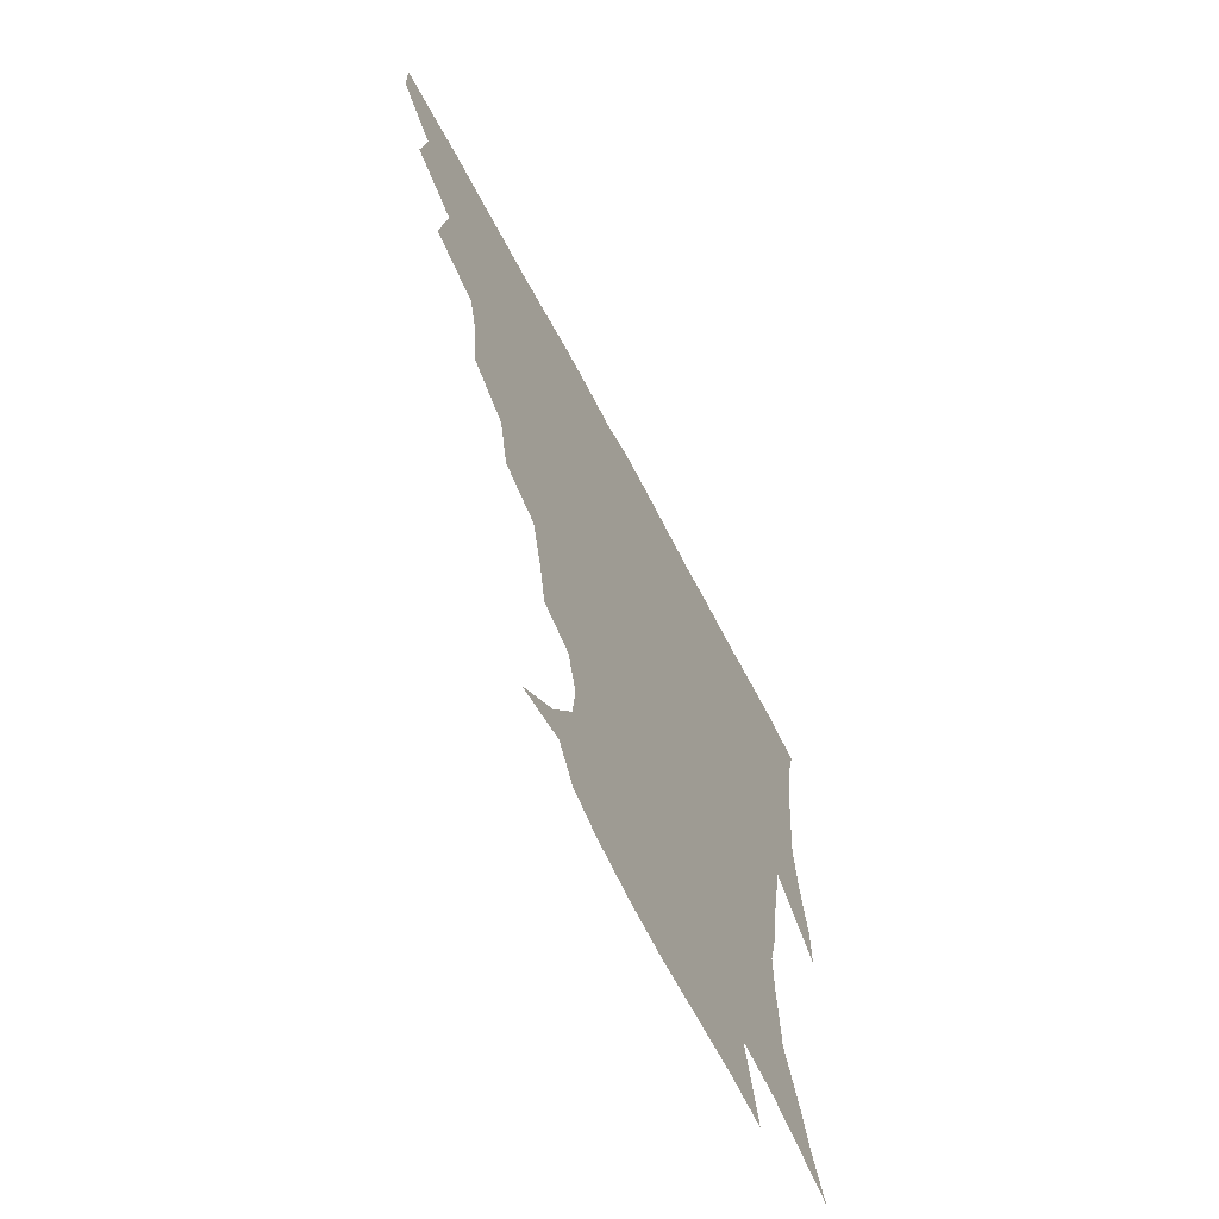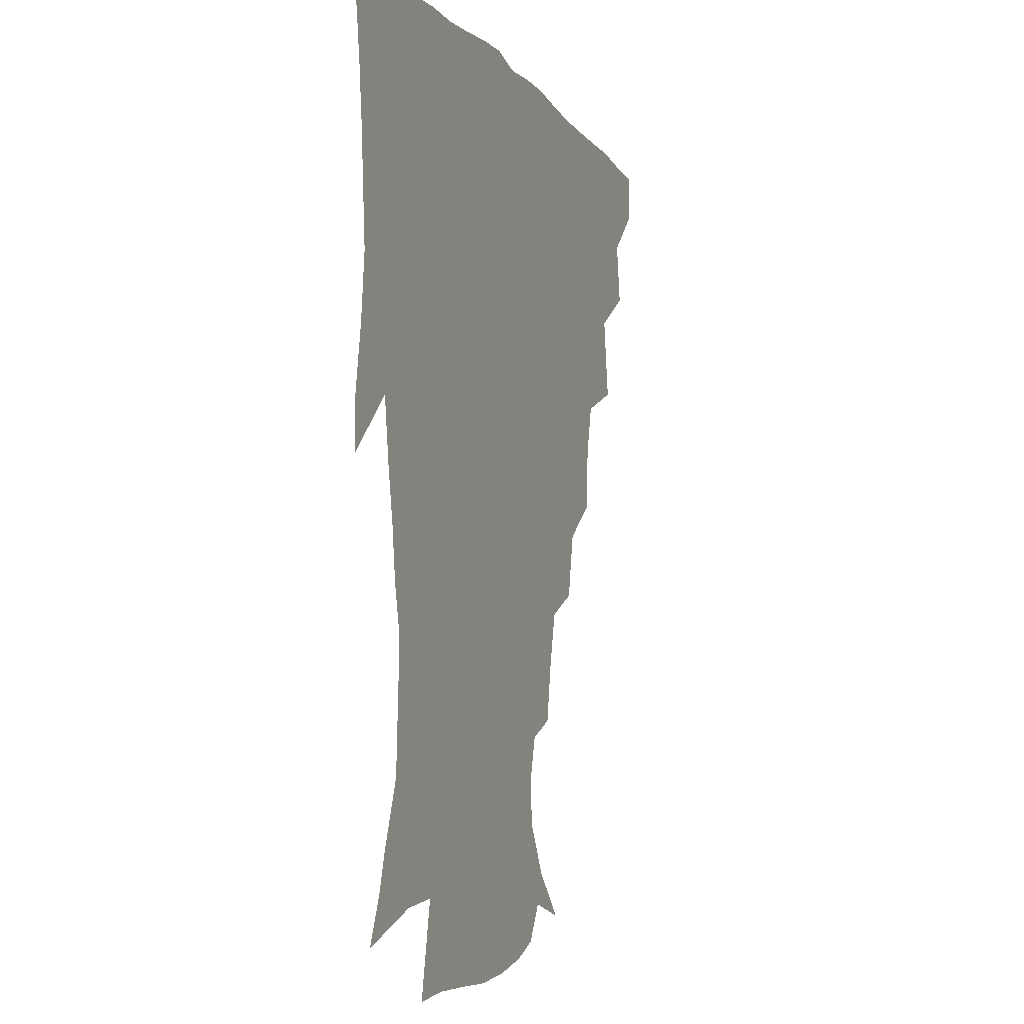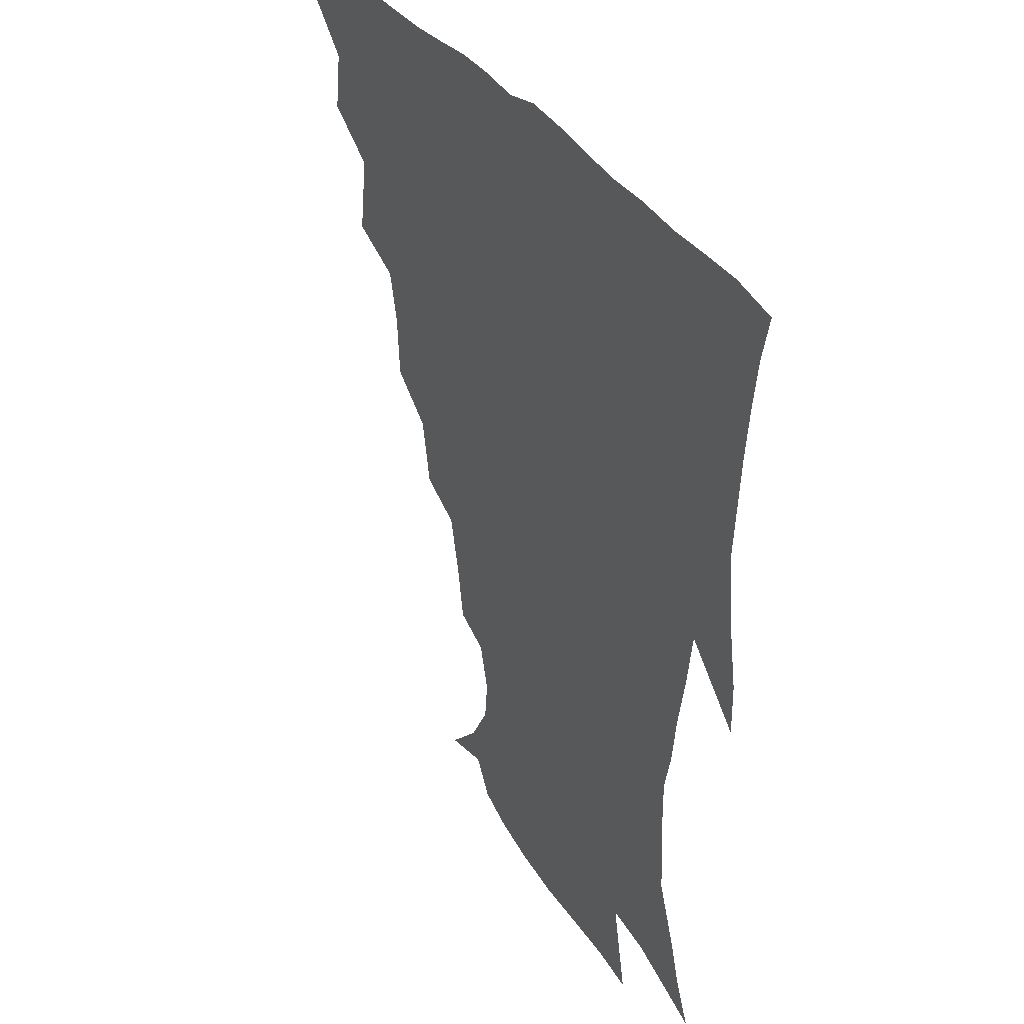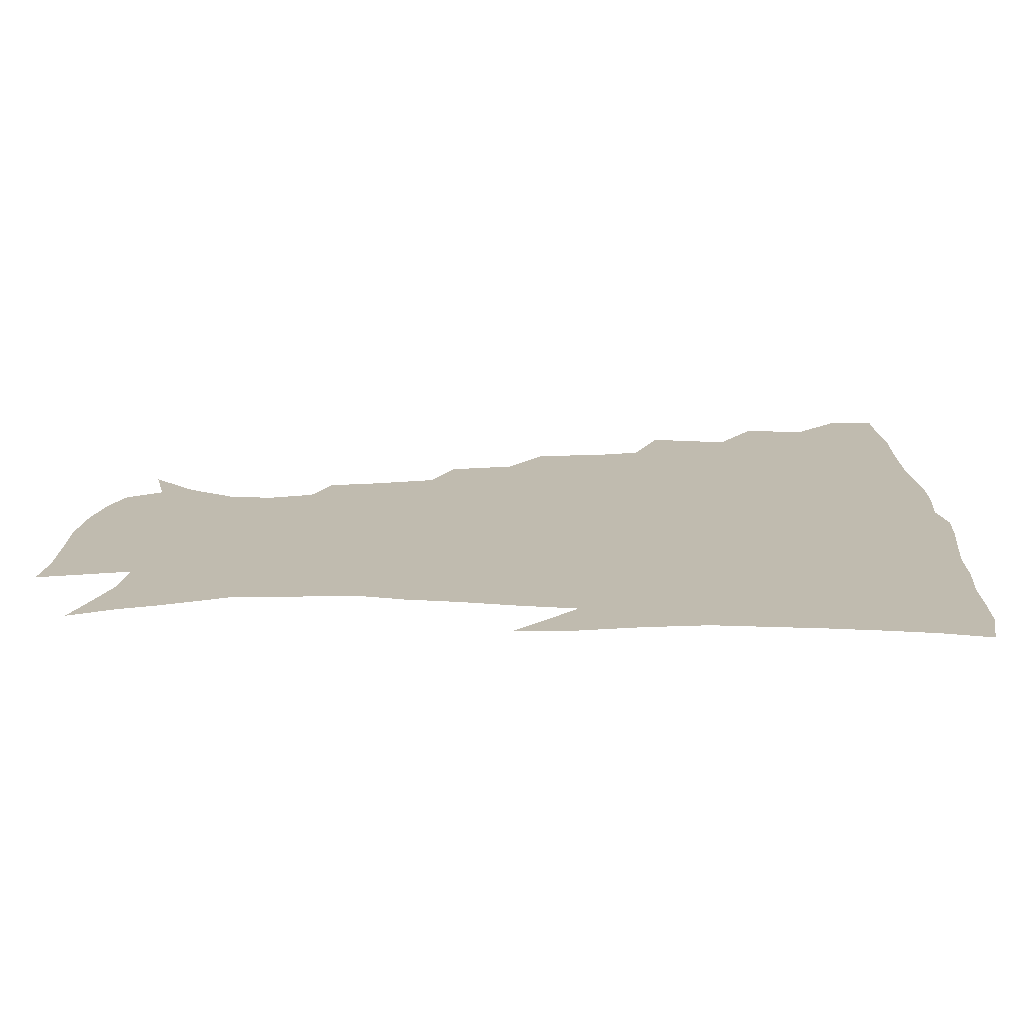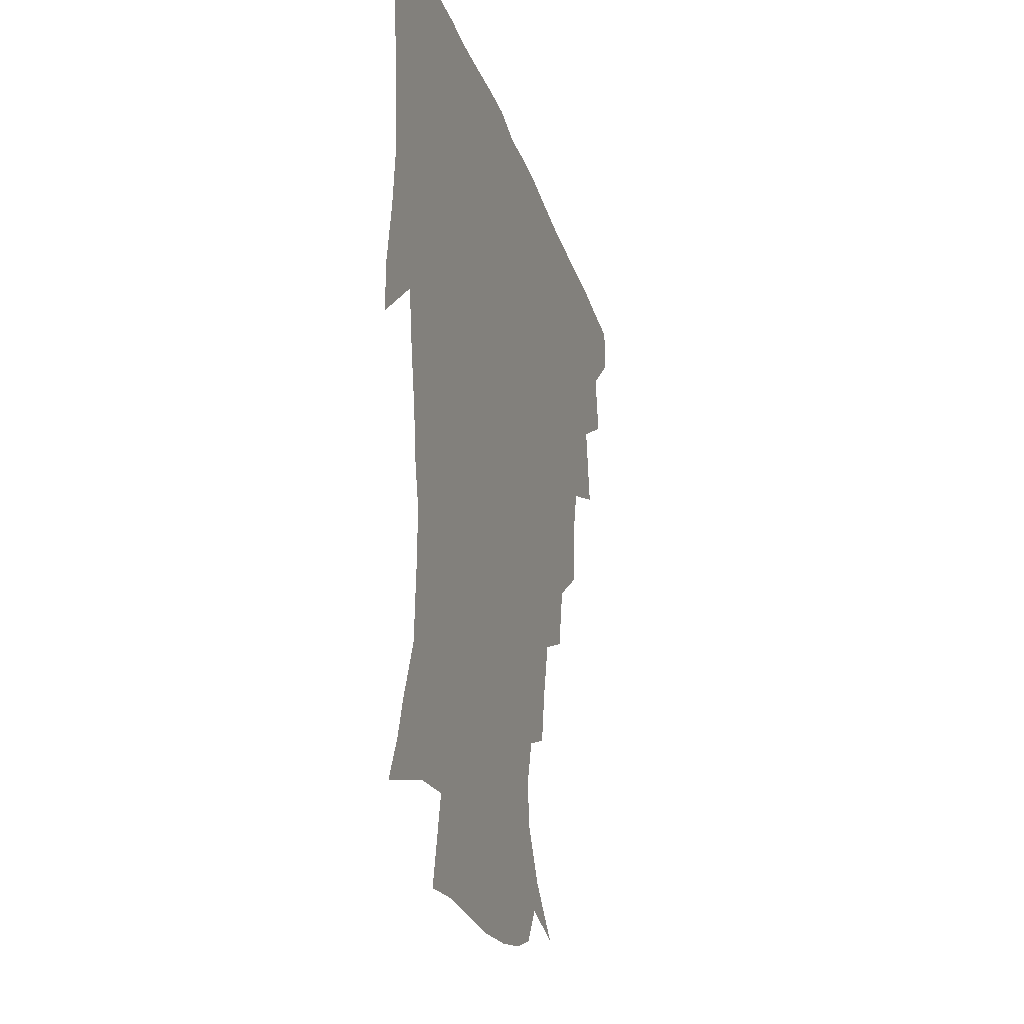
<metadata>
{"format":"obj","ext":"obj","renderer":"f3d","projection":"perspective","resolution":1024,"background":"white","views":[{"elev":-66.8,"azim":-62.2,"up":"+Y"},{"elev":-7.3,"azim":110.1,"up":"+Y"},{"elev":36.0,"azim":60.1,"up":"+Y"},{"elev":16.2,"azim":90.4,"up":"+Z"},{"elev":-27.3,"azim":106.4,"up":"+Y"}]}
</metadata>
<code>
v 436.3 418.8 0
v 436.2 434.6 0
v 449.6 382.9 0
v 452.5 403.1 0
v 453.1 419.7 0
v 451.9 435.4 0
v 465.3 343.1 0
v 469.2 369.9 0
v 470 389.2 0
v 468.5 404.7 0
v 468 420.3 0
v 467.2 437 0
v 491.4 296.7 0
v 490.1 317.2 0
v 486 334.3 0
v 485.5 355.8 0
v 486.2 375.1 0
v 485.7 391.2 0
v 484.1 405.9 0
v 483 421.2 0
v 482.5 436.8 0
v 512 262.3 0
v 507.8 284 0
v 504.3 302.5 0
v 506 330.4 0
v 501.5 342.5 0
v 502.3 362.1 0
v 501.1 377.1 0
v 500 391.8 0
v 499.3 406.5 0
v 498.6 421 0
v 497.6 436.9 0
v 535.6 216.8 0
v 532.5 234.7 0
v 527.9 254.3 0
v 523.6 275.7 0
v 520.6 293.6 0
v 519.6 315 0
v 519.1 334.3 0
v 516.5 346.9 0
v 517.4 365.1 0
v 515.9 378.5 0
v 514.8 392.7 0
v 513.9 407 0
v 513.1 421.7 0
v 512.4 437.1 0
v 527.5 150 0
v 542.3 164.9 0
v 551.6 181.1 0
v 553.1 195.4 0
v 548.8 210.7 0
v 545.4 230.9 0
v 541.8 246.9 0
v 538.5 265.7 0
v 535.7 282.4 0
v 534.6 303 0
v 533.1 318.7 0
v 532.2 335.3 0
v 531.7 350.6 0
v 531.4 365.6 0
v 530.6 379.4 0
v 529.1 393.3 0
v 528.6 407.5 0
v 527.7 422.2 0
v 527.1 438.3 0
v 545.8 154.5 0
v 558.1 173.1 0
v 561.8 190 0
v 560.3 202.6 0
v 557.7 221.2 0
v 555.5 240.3 0
v 552.7 255 0
v 550.1 270.4 0
v 548.7 288.9 0
v 547.6 306.4 0
v 546.9 322.5 0
v 546.3 337.5 0
v 545.8 352.1 0
v 546.4 367.4 0
v 545.4 380 0
v 544.2 393.5 0
v 543.5 407.7 0
v 542.2 423.5 0
v 541.4 439.8 0
v 552.9 142.5 0
v 562.3 158.7 0
v 570 178.6 0
v 570.9 195.3 0
v 570.3 211.2 0
v 567.7 228.4 0
v 566.4 244.7 0
v 564.2 259.7 0
v 562.8 277.1 0
v 562 294 0
v 560.9 308.1 0
v 560.3 324.2 0
v 560.3 339 0
v 559.7 352.3 0
v 559.8 367.3 0
v 559.2 380.2 0
v 558.6 393.7 0
v 558.6 407.3 0
v 557.6 421.9 0
v 555.6 439.7 0
v 564.6 137.4 0
v 577.3 163.6 0
v 581.2 182.4 0
v 580.8 196.2 0
v 580.1 217.7 0
v 578.8 229.8 0
v 577.7 246.8 0
v 576.2 262.4 0
v 575.1 279.1 0
v 574.5 295.9 0
v 574.7 311.5 0
v 573.6 323.4 0
v 573.8 339.3 0
v 573.7 353.1 0
v 573.8 367.1 0
v 573.5 380.4 0
v 573.2 393.8 0
v 572.9 407.5 0
v 571.8 422.2 0
v 570.3 438.4 0
v 580.3 133.6 0
v 589.9 164.6 0
v 591.9 184.3 0
v 592.3 199.3 0
v 590.5 217.3 0
v 590.1 230.2 0
v 588.8 249.5 0
v 588.3 265.5 0
v 588 281 0
v 587.4 295.9 0
v 587.5 312.8 0
v 587.7 326.6 0
v 587.9 341.2 0
v 587.9 354.2 0
v 588.1 367.6 0
v 588.1 380.8 0
v 587.9 394 0
v 587.3 407.6 0
v 585.8 423.2 0
v 583.9 441.4 0
v 598 131.5 0
v 602.5 164.9 0
v 602.9 185.5 0
v 602.8 204.5 0
v 602.2 218.2 0
v 601.9 233.8 0
v 600.7 250.5 0
v 600.1 265.9 0
v 600.4 281.7 0
v 600.4 297.2 0
v 600.5 312.8 0
v 601 326 0
v 601.2 340.5 0
v 601.4 353.6 0
v 601.9 367.8 0
v 602.3 381.1 0
v 602.2 394.3 0
v 601.4 408.5 0
v 600.3 423.2 0
v 597.9 440.6 0
v 616.5 131.6 0
v 615.3 164.8 0
v 614.4 185.5 0
v 613.9 201.3 0
v 613.2 218.4 0
v 612.7 236 0
v 612.4 252.4 0
v 612.8 265.3 0
v 612.5 282.1 0
v 613.1 296.9 0
v 613.3 312.4 0
v 614.2 327.3 0
v 614.5 340.6 0
v 615.1 354.4 0
v 615.7 367.9 0
v 616.3 381.5 0
v 616.5 394.5 0
v 616.4 408.1 0
v 614.9 423.2 0
v 613 438.7 0
v 634 131.3 0
v 629 162 0
v 626.3 183 0
v 625 199.9 0
v 623.9 218.3 0
v 623.6 235.3 0
v 623.8 249.7 0
v 624.7 265.3 0
v 625.1 279.8 0
v 625.7 295.1 0
v 626.3 309.9 0
v 626.8 326.5 0
v 627.6 340.7 0
v 628.3 353.9 0
v 629.1 368.1 0
v 630 381.5 0
v 630.5 394.6 0
v 630.8 408.1 0
v 630.5 422 0
v 628.8 437.2 0
v 649.3 129.3 0
v 643 159.5 0
v 638.5 180.5 0
v 636 199 0
v 634.6 216.4 0
v 634.3 233.1 0
v 635.2 246.3 0
v 635.7 263.6 0
v 637.2 277.5 0
v 638.2 292.7 0
v 639.2 307.5 0
v 639.4 324.6 0
v 640.1 340.4 0
v 641.5 352.8 0
v 642.5 366.4 0
v 643.4 381.2 0
v 645 395.1 0
v 645.6 407.7 0
v 645.6 421.3 0
v 643.5 437.2 0
v 659.6 157.3 0
v 652.2 176.2 0
v 648.4 193.4 0
v 645.3 212.5 0
v 645.2 227.7 0
v 646.2 241.5 0
v 647 257.6 0
v 648.6 273.3 0
v 649.9 290.1 0
v 651.3 306.7 0
v 652.6 321.6 0
v 653 337.3 0
v 654 352.3 0
v 655.3 366.1 0
v 656.6 380.6 0
v 658.1 394.2 0
v 659.1 407.4 0
v 659.9 421.2 0
v 660 435.9 0
v 675.1 151.7 0
v 665.6 171.6 0
v 660.3 189.2 0
v 656.9 205.5 0
v 656.1 220.9 0
v 656.4 235.7 0
v 657.8 249.9 0
v 659.3 267.2 0
v 661.3 284.1 0
v 663.6 300.6 0
v 665.5 317.2 0
v 665.8 333.4 0
v 666.2 350 0
v 667.3 365.8 0
v 669.4 379.2 0
v 671.1 393.5 0
v 672.8 406.6 0
v 674.1 420.4 0
v 674.9 436 0
v 688.2 146.8 0
v 681.7 161.7 0
v 677.7 174.7 0
v 669.8 195.4 0
v 669.3 207.1 0
v 668.5 222.1 0
v 668.4 238.7 0
v 671.5 252 0
v 673.8 269.5 0
v 677.1 287.2 0
v 680.1 307.1 0
v 679.1 326.1 0
v 679.8 342.3 0
v 680.6 359 0
v 682.1 375.4 0
v 683.8 391.3 0
v 686.3 405.2 0
v 688.1 419 0
v 690 435.8 0
v 701.6 286.4 0
v 701.4 303.6 0
v 697.8 325.9 0
v 695.7 347.2 0
v 697.1 364.7 0
v 698.5 383.3 0
v 700.5 401.6 0
v 702.8 417.5 0
v 706.4 432.7 0
f 4 5 1
f 1 5 2
f 5 6 2
f 8 9 3
f 3 9 4
f 9 10 4
f 4 10 5
f 10 11 5
f 5 11 6
f 11 12 6
f 15 16 7
f 7 16 8
f 16 17 8
f 8 17 9
f 17 18 9
f 9 18 10
f 18 19 10
f 10 19 11
f 19 20 11
f 11 20 12
f 20 21 12
f 23 24 13
f 13 24 14
f 24 25 14
f 14 25 15
f 25 26 15
f 15 26 16
f 26 27 16
f 16 27 17
f 27 28 17
f 17 28 18
f 28 29 18
f 18 29 19
f 29 30 19
f 19 30 20
f 30 31 20
f 20 31 21
f 31 32 21
f 35 36 22
f 22 36 23
f 36 37 23
f 23 37 24
f 37 38 24
f 24 38 25
f 38 39 25
f 25 39 26
f 39 40 26
f 26 40 27
f 40 41 27
f 27 41 28
f 41 42 28
f 28 42 29
f 42 43 29
f 29 43 30
f 43 44 30
f 30 44 31
f 44 45 31
f 31 45 32
f 45 46 32
f 51 52 33
f 33 52 34
f 52 53 34
f 34 53 35
f 53 54 35
f 35 54 36
f 54 55 36
f 36 55 37
f 55 56 37
f 37 56 38
f 56 57 38
f 38 57 39
f 57 58 39
f 39 58 40
f 58 59 40
f 40 59 41
f 59 60 41
f 41 60 42
f 60 61 42
f 42 61 43
f 61 62 43
f 43 62 44
f 62 63 44
f 44 63 45
f 63 64 45
f 45 64 46
f 64 65 46
f 47 66 48
f 66 67 48
f 48 67 49
f 67 68 49
f 49 68 50
f 68 69 50
f 50 69 51
f 69 70 51
f 51 70 52
f 70 71 52
f 52 71 53
f 71 72 53
f 53 72 54
f 72 73 54
f 54 73 55
f 73 74 55
f 55 74 56
f 74 75 56
f 56 75 57
f 75 76 57
f 57 76 58
f 76 77 58
f 58 77 59
f 77 78 59
f 59 78 60
f 78 79 60
f 60 79 61
f 79 80 61
f 61 80 62
f 80 81 62
f 62 81 63
f 81 82 63
f 63 82 64
f 82 83 64
f 64 83 65
f 83 84 65
f 85 86 66
f 66 86 67
f 86 87 67
f 67 87 68
f 87 88 68
f 68 88 69
f 88 89 69
f 69 89 70
f 89 90 70
f 70 90 71
f 90 91 71
f 71 91 72
f 91 92 72
f 72 92 73
f 92 93 73
f 73 93 74
f 93 94 74
f 74 94 75
f 94 95 75
f 75 95 76
f 95 96 76
f 76 96 77
f 96 97 77
f 77 97 78
f 97 98 78
f 78 98 79
f 98 99 79
f 79 99 80
f 99 100 80
f 80 100 81
f 100 101 81
f 81 101 82
f 101 102 82
f 82 102 83
f 102 103 83
f 83 103 84
f 103 104 84
f 85 105 86
f 105 106 86
f 86 106 87
f 106 107 87
f 87 107 88
f 107 108 88
f 88 108 89
f 108 109 89
f 89 109 90
f 109 110 90
f 90 110 91
f 110 111 91
f 91 111 92
f 111 112 92
f 92 112 93
f 112 113 93
f 93 113 94
f 113 114 94
f 94 114 95
f 114 115 95
f 95 115 96
f 115 116 96
f 96 116 97
f 116 117 97
f 97 117 98
f 117 118 98
f 98 118 99
f 118 119 99
f 99 119 100
f 119 120 100
f 100 120 101
f 120 121 101
f 101 121 102
f 121 122 102
f 102 122 103
f 122 123 103
f 103 123 104
f 123 124 104
f 105 125 106
f 125 126 106
f 106 126 107
f 126 127 107
f 107 127 108
f 127 128 108
f 108 128 109
f 128 129 109
f 109 129 110
f 129 130 110
f 110 130 111
f 130 131 111
f 111 131 112
f 131 132 112
f 112 132 113
f 132 133 113
f 113 133 114
f 133 134 114
f 114 134 115
f 134 135 115
f 115 135 116
f 135 136 116
f 116 136 117
f 136 137 117
f 117 137 118
f 137 138 118
f 118 138 119
f 138 139 119
f 119 139 120
f 139 140 120
f 120 140 121
f 140 141 121
f 121 141 122
f 141 142 122
f 122 142 123
f 142 143 123
f 123 143 124
f 143 144 124
f 125 145 126
f 145 146 126
f 126 146 127
f 146 147 127
f 127 147 128
f 147 148 128
f 128 148 129
f 148 149 129
f 129 149 130
f 149 150 130
f 130 150 131
f 150 151 131
f 131 151 132
f 151 152 132
f 132 152 133
f 152 153 133
f 133 153 134
f 153 154 134
f 134 154 135
f 154 155 135
f 135 155 136
f 155 156 136
f 136 156 137
f 156 157 137
f 137 157 138
f 157 158 138
f 138 158 139
f 158 159 139
f 139 159 140
f 159 160 140
f 140 160 141
f 160 161 141
f 141 161 142
f 161 162 142
f 142 162 143
f 162 163 143
f 143 163 144
f 163 164 144
f 145 165 146
f 165 166 146
f 146 166 147
f 166 167 147
f 147 167 148
f 167 168 148
f 148 168 149
f 168 169 149
f 149 169 150
f 169 170 150
f 150 170 151
f 170 171 151
f 151 171 152
f 171 172 152
f 152 172 153
f 172 173 153
f 153 173 154
f 173 174 154
f 154 174 155
f 174 175 155
f 155 175 156
f 175 176 156
f 156 176 157
f 176 177 157
f 157 177 158
f 177 178 158
f 158 178 159
f 178 179 159
f 159 179 160
f 179 180 160
f 160 180 161
f 180 181 161
f 161 181 162
f 181 182 162
f 162 182 163
f 182 183 163
f 163 183 164
f 183 184 164
f 165 185 166
f 185 186 166
f 166 186 167
f 186 187 167
f 167 187 168
f 187 188 168
f 168 188 169
f 188 189 169
f 169 189 170
f 189 190 170
f 170 190 171
f 190 191 171
f 171 191 172
f 191 192 172
f 172 192 173
f 192 193 173
f 173 193 174
f 193 194 174
f 174 194 175
f 194 195 175
f 175 195 176
f 195 196 176
f 176 196 177
f 196 197 177
f 177 197 178
f 197 198 178
f 178 198 179
f 198 199 179
f 179 199 180
f 199 200 180
f 180 200 181
f 200 201 181
f 181 201 182
f 201 202 182
f 182 202 183
f 202 203 183
f 183 203 184
f 203 204 184
f 185 205 186
f 205 206 186
f 186 206 187
f 206 207 187
f 187 207 188
f 207 208 188
f 188 208 189
f 208 209 189
f 189 209 190
f 209 210 190
f 190 210 191
f 210 211 191
f 191 211 192
f 211 212 192
f 192 212 193
f 212 213 193
f 193 213 194
f 213 214 194
f 194 214 195
f 214 215 195
f 195 215 196
f 215 216 196
f 196 216 197
f 216 217 197
f 197 217 198
f 217 218 198
f 198 218 199
f 218 219 199
f 199 219 200
f 219 220 200
f 200 220 201
f 220 221 201
f 201 221 202
f 221 222 202
f 202 222 203
f 222 223 203
f 203 223 204
f 223 224 204
f 206 225 207
f 225 226 207
f 207 226 208
f 226 227 208
f 208 227 209
f 227 228 209
f 209 228 210
f 228 229 210
f 210 229 211
f 229 230 211
f 211 230 212
f 230 231 212
f 212 231 213
f 231 232 213
f 213 232 214
f 232 233 214
f 214 233 215
f 233 234 215
f 215 234 216
f 234 235 216
f 216 235 217
f 235 236 217
f 217 236 218
f 236 237 218
f 218 237 219
f 237 238 219
f 219 238 220
f 238 239 220
f 220 239 221
f 239 240 221
f 221 240 222
f 240 241 222
f 222 241 223
f 241 242 223
f 223 242 224
f 242 243 224
f 225 244 226
f 244 245 226
f 226 245 227
f 245 246 227
f 227 246 228
f 246 247 228
f 228 247 229
f 247 248 229
f 229 248 230
f 248 249 230
f 230 249 231
f 249 250 231
f 231 250 232
f 250 251 232
f 232 251 233
f 251 252 233
f 233 252 234
f 252 253 234
f 234 253 235
f 253 254 235
f 235 254 236
f 254 255 236
f 236 255 237
f 255 256 237
f 237 256 238
f 256 257 238
f 238 257 239
f 257 258 239
f 239 258 240
f 258 259 240
f 240 259 241
f 259 260 241
f 241 260 242
f 260 261 242
f 242 261 243
f 261 262 243
f 244 263 245
f 263 264 245
f 245 264 246
f 264 265 246
f 246 265 247
f 265 266 247
f 247 266 248
f 266 267 248
f 248 267 249
f 267 268 249
f 249 268 250
f 268 269 250
f 250 269 251
f 269 270 251
f 251 270 252
f 270 271 252
f 252 271 253
f 271 272 253
f 253 272 254
f 272 273 254
f 254 273 255
f 273 274 255
f 255 274 256
f 274 275 256
f 256 275 257
f 275 276 257
f 257 276 258
f 276 277 258
f 258 277 259
f 277 278 259
f 259 278 260
f 278 279 260
f 260 279 261
f 279 280 261
f 261 280 262
f 280 281 262
f 273 282 274
f 282 283 274
f 274 283 275
f 283 284 275
f 275 284 276
f 284 285 276
f 276 285 277
f 285 286 277
f 277 286 278
f 286 287 278
f 278 287 279
f 287 288 279
f 279 288 280
f 288 289 280
f 280 289 281
f 289 290 281

</code>
